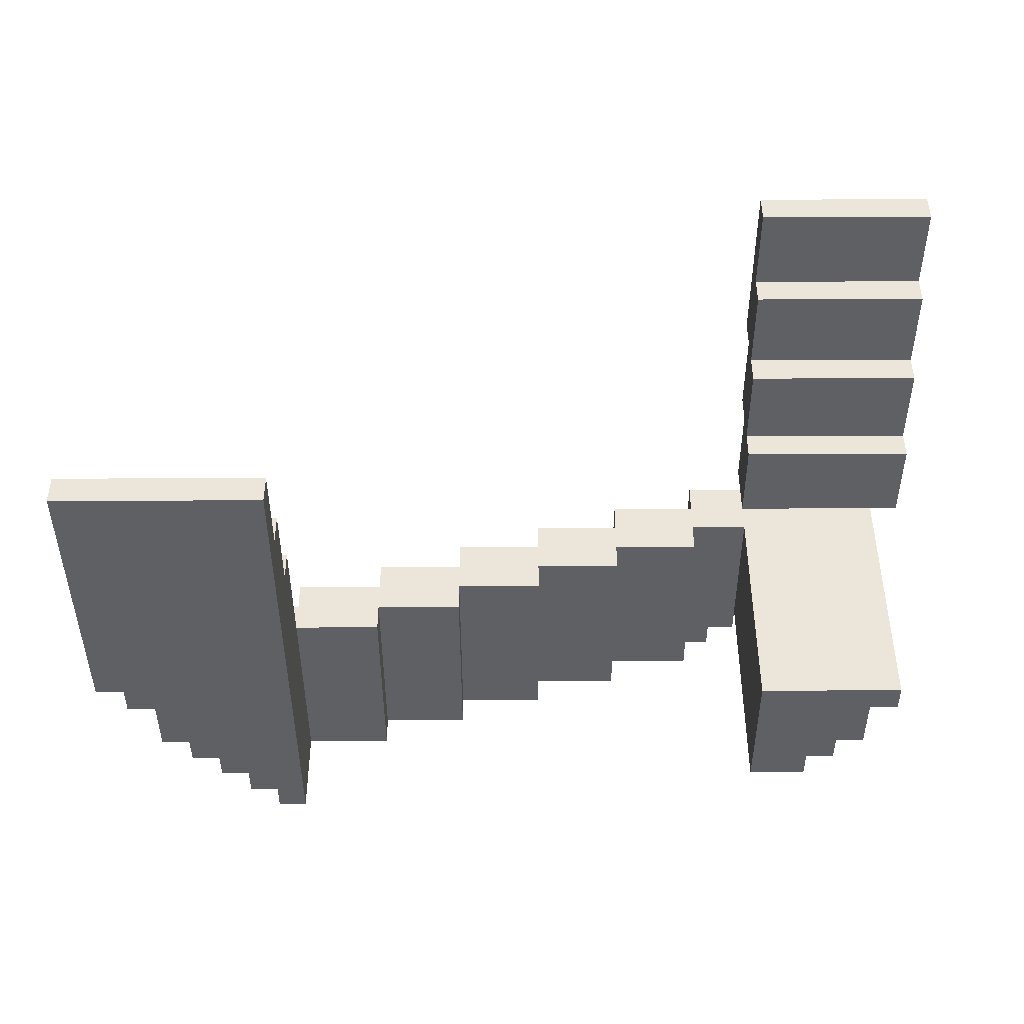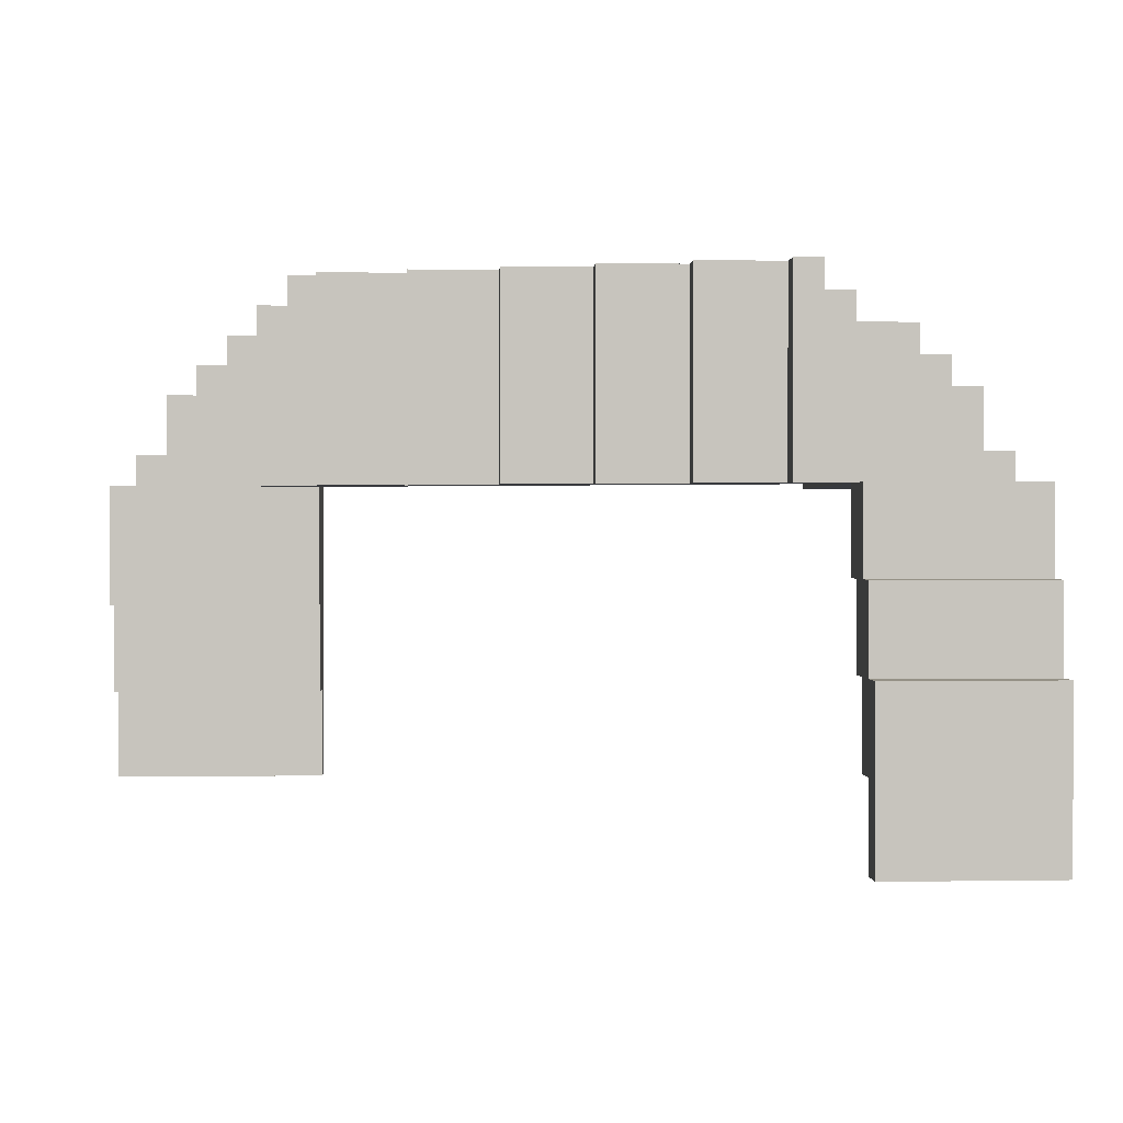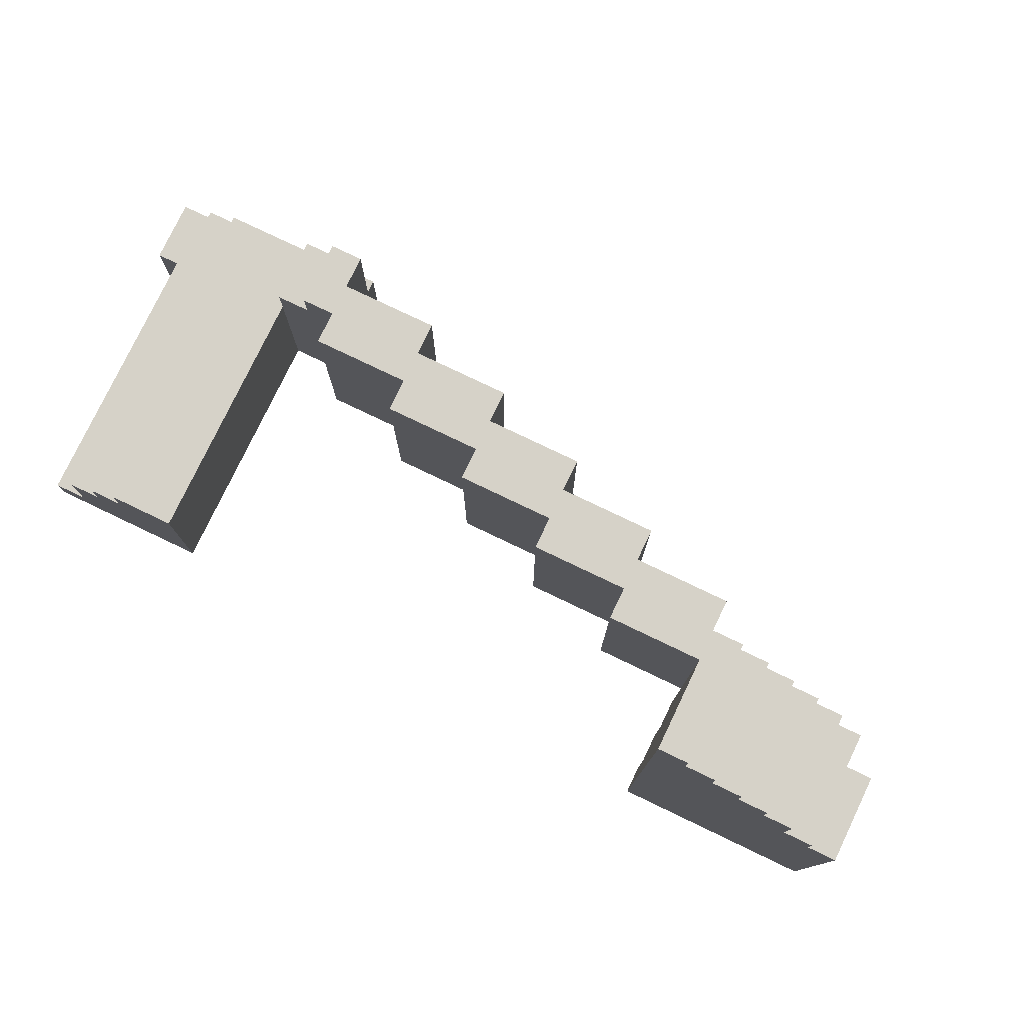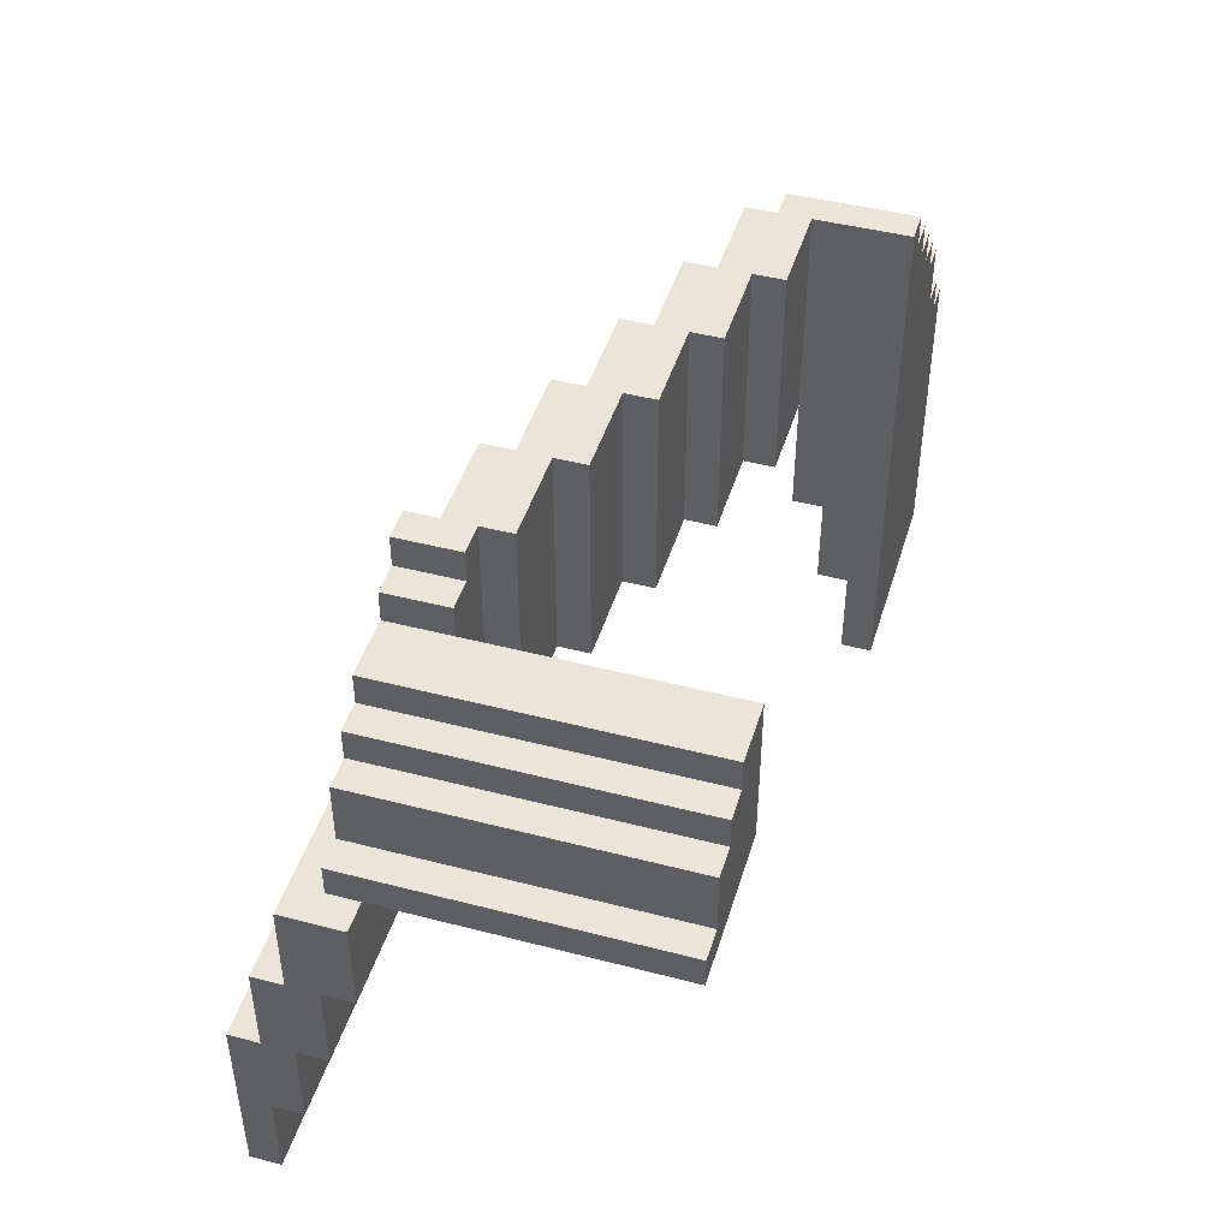
<metadata>
{"format":"obj","ext":"obj","renderer":"f3d","projection":"perspective","resolution":1024,"background":"white","views":[{"elev":-43.2,"azim":-179.8,"up":"+Y"},{"elev":0.7,"azim":176.6,"up":"+Z"},{"elev":78.0,"azim":25.6,"up":"+Z"},{"elev":45.2,"azim":-73.3,"up":"+Z"}]}
</metadata>
<code>
o
v -1.5 0.25 0.8
v -1.5 0.25 0.5
v -1.5 0.35 0.5
v -1.5 0.35 0.2
v -1.5 0.45 0.8
v -1.5 0.45 0.5
v -1.5 0.45 0.2
v -1.5 0.45 -0.1
v -1.5 0.55 0.5
v -1.5 0.55 0.2
v -1.5 0.55 -0.1
v -1.5 0.55 -0.4
v -1.5 0.65 0.2
v -1.5 0.65 -0.4
v -1.4 -0.65 0.9
v -1.4 -0.65 0.8
v -1.4 0.25 0.8
v -1.4 0.35 0.9
v -1.4 0.35 0.8
v -1.3 -0.65 1.1
v -1.3 -0.65 0.9
v -1.3 0.35 1.1
v -1.3 0.35 0.9
v -1.2 -0.65 1.2
v -1.2 -0.65 1.1
v -1.2 0.35 1.2
v -1.2 0.35 1.1
v -1.1 -0.65 1.3
v -1.1 -0.65 1.2
v -1.1 0.35 1.3
v -1.1 0.35 1.2
v -0.9 0.15 1.4
v -0.9 0.15 1.3
v -0.9 0.35 1.4
v -0.9 0.35 1.3
v -0.8 0.15 1.5
v -0.8 0.15 1.4
v -0.8 0.35 1.5
v -0.8 0.35 1.4
v -0.7 0.05 1.5
v -0.7 0.05 0.8
v -0.7 0.15 1.5
v -0.7 0.15 0.8
v -0.4 -0.05 1.5
v -0.4 -0.05 0.8
v -0.4 0.05 1.5
v -0.4 0.05 0.8
v -0.1 -0.15 1.5
v -0.1 -0.15 0.8
v -0.1 -0.05 1.5
v -0.1 -0.05 0.8
v 0.2 -0.25 1.5
v 0.2 -0.25 0.8
v 0.2 -0.15 1.5
v 0.2 -0.15 0.8
v 0.5 -0.35 1.5
v 0.5 -0.35 0.8
v 0.5 -0.25 1.5
v 0.5 -0.25 0.8
v 0.8 -0.65 1.5
v 0.8 -0.65 -0.2
v 0.8 -0.55 0.1
v 0.8 -0.55 -0.2
v 0.8 -0.45 0.4
v 0.8 -0.45 0.1
v 0.8 -0.35 1.5
v 0.8 -0.35 0.8
v 0.8 -0.35 0.4
v -0.9 -0.65 1.3
v -0.9 -0.65 0.8
v -0.9 0.15 1.3
v -0.9 0.15 0.8
v -0.9 0.25 0.8
v -0.9 0.25 0.5
v -0.9 0.35 0.8
v -0.9 0.35 0.5
v -0.9 0.35 0.2
v -0.9 0.45 0.8
v -0.9 0.45 0.5
v -0.9 0.45 0.2
v -0.9 0.45 -0.1
v -0.9 0.55 0.5
v -0.9 0.55 0.2
v -0.9 0.55 -0.1
v -0.9 0.55 -0.4
v -0.9 0.65 0.2
v -0.9 0.65 -0.4
v -0.7 0.25 1.5
v -0.7 0.25 0.8
v -0.7 0.35 1.5
v -0.7 0.35 0.8
v -0.4 0.15 1.5
v -0.4 0.15 0.8
v -0.4 0.25 1.5
v -0.4 0.25 0.8
v -0.1 0.05 1.5
v -0.1 0.05 0.8
v -0.1 0.15 1.5
v -0.1 0.15 0.8
v 0.2 -0.05 1.5
v 0.2 -0.05 0.8
v 0.2 0.05 1.5
v 0.2 0.05 0.8
v 0.5 -0.15 1.5
v 0.5 -0.15 0.8
v 0.5 -0.05 1.5
v 0.5 -0.05 0.8
v 0.8 -0.25 1.5
v 0.8 -0.25 0.8
v 0.8 -0.15 1.5
v 0.8 -0.15 0.8
v 0.9 -0.65 1.5
v 0.9 -0.65 1.4
v 0.9 -0.25 1.5
v 0.9 -0.25 1.4
v 1 -0.65 1.4
v 1 -0.65 1.3
v 1 -0.25 1.4
v 1 -0.25 1.3
v 1.1 -0.65 1.3
v 1.1 -0.65 1.2
v 1.1 -0.25 1.3
v 1.1 -0.25 1.2
v 1.2 -0.65 1.2
v 1.2 -0.65 1.1
v 1.2 -0.25 1.2
v 1.2 -0.25 1.1
v 1.3 -0.65 1.1
v 1.3 -0.65 0.9
v 1.3 -0.25 1.1
v 1.3 -0.25 0.9
v 1.4 -0.65 0.9
v 1.4 -0.65 0.8
v 1.4 -0.35 0.8
v 1.4 -0.25 0.9
v 1.4 -0.25 0.8
v 1.5 -0.65 0.8
v 1.5 -0.65 -0.2
v 1.5 -0.55 0.1
v 1.5 -0.55 -0.2
v 1.5 -0.45 0.4
v 1.5 -0.45 0.1
v 1.5 -0.35 0.8
v 1.5 -0.35 0.4
v -0.8 0.15 1.5
v -0.8 0.35 1.5
v -0.7 0.05 1.5
v -0.7 0.15 1.5
v -0.7 0.25 1.5
v -0.7 0.35 1.5
v -0.4 -0.05 1.5
v -0.4 0.05 1.5
v -0.4 0.15 1.5
v -0.4 0.25 1.5
v -0.1 -0.15 1.5
v -0.1 -0.05 1.5
v -0.1 0.05 1.5
v -0.1 0.15 1.5
v 0.2 -0.25 1.5
v 0.2 -0.15 1.5
v 0.2 -0.05 1.5
v 0.2 0.05 1.5
v 0.5 -0.35 1.5
v 0.5 -0.25 1.5
v 0.5 -0.15 1.5
v 0.5 -0.05 1.5
v 0.8 -0.65 1.5
v 0.8 -0.35 1.5
v 0.8 -0.25 1.5
v 0.8 -0.15 1.5
v 0.9 -0.65 1.5
v 0.9 -0.25 1.5
v -0.9 0.15 1.4
v -0.9 0.35 1.4
v -0.8 0.15 1.4
v -0.8 0.35 1.4
v 0.9 -0.65 1.4
v 0.9 -0.25 1.4
v 1 -0.65 1.4
v 1 -0.25 1.4
v -1.1 -0.65 1.3
v -1.1 0.35 1.3
v -0.9 -0.65 1.3
v -0.9 0.15 1.3
v -0.9 0.35 1.3
v 1 -0.65 1.3
v 1 -0.25 1.3
v 1.1 -0.65 1.3
v 1.1 -0.25 1.3
v -1.2 -0.65 1.2
v -1.2 0.35 1.2
v -1.1 -0.65 1.2
v -1.1 0.35 1.2
v 1.1 -0.65 1.2
v 1.1 -0.25 1.2
v 1.2 -0.65 1.2
v 1.2 -0.25 1.2
v -1.3 -0.65 1.1
v -1.3 0.35 1.1
v -1.2 -0.65 1.1
v -1.2 0.35 1.1
v 1.2 -0.65 1.1
v 1.2 -0.25 1.1
v 1.3 -0.65 1.1
v 1.3 -0.25 1.1
v -1.4 -0.65 0.9
v -1.4 0.35 0.9
v -1.3 -0.65 0.9
v -1.3 0.35 0.9
v 1.3 -0.65 0.9
v 1.3 -0.25 0.9
v 1.4 -0.65 0.9
v 1.4 -0.25 0.9
v -1.5 0.25 0.8
v -1.5 0.45 0.8
v -1.4 0.25 0.8
v -1.4 0.35 0.8
v -0.9 0.35 0.8
v -0.9 0.45 0.8
v 1.4 -0.65 0.8
v 1.4 -0.35 0.8
v 1.5 -0.65 0.8
v 1.5 -0.35 0.8
v -1.5 0.45 0.5
v -1.5 0.55 0.5
v -0.9 0.45 0.5
v -0.9 0.55 0.5
v -1.5 0.55 0.2
v -1.5 0.65 0.2
v -0.9 0.55 0.2
v -0.9 0.65 0.2
v -1.4 -0.65 0.8
v -1.4 0.25 0.8
v -0.9 -0.65 0.8
v -0.9 0.15 0.8
v -0.9 0.25 0.8
v -0.9 0.35 0.8
v -0.7 0.05 0.8
v -0.7 0.15 0.8
v -0.7 0.25 0.8
v -0.7 0.35 0.8
v -0.4 -0.05 0.8
v -0.4 0.05 0.8
v -0.4 0.15 0.8
v -0.4 0.25 0.8
v -0.1 -0.15 0.8
v -0.1 -0.05 0.8
v -0.1 0.05 0.8
v -0.1 0.15 0.8
v 0.2 -0.25 0.8
v 0.2 -0.15 0.8
v 0.2 -0.05 0.8
v 0.2 0.05 0.8
v 0.5 -0.35 0.8
v 0.5 -0.25 0.8
v 0.5 -0.15 0.8
v 0.5 -0.05 0.8
v 0.8 -0.35 0.8
v 0.8 -0.25 0.8
v 0.8 -0.15 0.8
v 1.4 -0.35 0.8
v 1.4 -0.25 0.8
v -1.5 0.25 0.5
v -1.5 0.35 0.5
v -0.9 0.25 0.5
v -0.9 0.35 0.5
v 0.8 -0.45 0.4
v 0.8 -0.35 0.4
v 1.5 -0.45 0.4
v 1.5 -0.35 0.4
v -1.5 0.35 0.2
v -1.5 0.45 0.2
v -0.9 0.35 0.2
v -0.9 0.45 0.2
v 0.8 -0.55 0.1
v 0.8 -0.45 0.1
v 1.5 -0.55 0.1
v 1.5 -0.45 0.1
v -1.5 0.45 -0.1
v -1.5 0.55 -0.1
v -0.9 0.45 -0.1
v -0.9 0.55 -0.1
v 0.8 -0.65 -0.2
v 0.8 -0.55 -0.2
v 1.5 -0.65 -0.2
v 1.5 -0.55 -0.2
v -1.5 0.55 -0.4
v -1.5 0.65 -0.4
v -0.9 0.55 -0.4
v -0.9 0.65 -0.4
v 0.8 -0.65 1.5
v 0.9 -0.65 1.5
v 0.9 -0.65 1.4
v 1 -0.65 1.4
v -1.1 -0.65 1.3
v -0.9 -0.65 1.3
v 1 -0.65 1.3
v 1.1 -0.65 1.3
v -1.2 -0.65 1.2
v -1.1 -0.65 1.2
v 1.1 -0.65 1.2
v 1.2 -0.65 1.2
v -1.3 -0.65 1.1
v -1.2 -0.65 1.1
v 1.2 -0.65 1.1
v 1.3 -0.65 1.1
v -1.4 -0.65 0.9
v -1.3 -0.65 0.9
v 1.3 -0.65 0.9
v 1.4 -0.65 0.9
v -1.4 -0.65 0.8
v -0.9 -0.65 0.8
v 1.4 -0.65 0.8
v 1.5 -0.65 0.8
v 0.8 -0.65 -0.2
v 1.5 -0.65 -0.2
v 0.5 -0.35 1.5
v 0.8 -0.35 1.5
v 0.5 -0.35 0.8
v 0.8 -0.35 0.8
v 0.2 -0.25 1.5
v 0.5 -0.25 1.5
v 0.2 -0.25 0.8
v 0.5 -0.25 0.8
v -0.1 -0.15 1.5
v 0.2 -0.15 1.5
v -0.1 -0.15 0.8
v 0.2 -0.15 0.8
v -0.4 -0.05 1.5
v -0.1 -0.05 1.5
v -0.4 -0.05 0.8
v -0.1 -0.05 0.8
v -0.7 0.05 1.5
v -0.4 0.05 1.5
v -0.7 0.05 0.8
v -0.4 0.05 0.8
v -0.8 0.15 1.5
v -0.7 0.15 1.5
v -0.9 0.15 1.4
v -0.8 0.15 1.4
v -0.9 0.15 1.3
v -0.9 0.15 0.8
v -0.7 0.15 0.8
v -1.5 0.25 0.8
v -1.4 0.25 0.8
v -0.9 0.25 0.8
v -1.5 0.25 0.5
v -0.9 0.25 0.5
v -1.5 0.35 0.5
v -0.9 0.35 0.5
v -1.5 0.35 0.2
v -0.9 0.35 0.2
v -1.5 0.45 0.2
v -0.9 0.45 0.2
v -1.5 0.45 -0.1
v -0.9 0.45 -0.1
v -1.5 0.55 -0.1
v -0.9 0.55 -0.1
v -1.5 0.55 -0.4
v -0.9 0.55 -0.4
v 0.8 -0.55 0.1
v 1.5 -0.55 0.1
v 0.8 -0.55 -0.2
v 1.5 -0.55 -0.2
v 0.8 -0.45 0.4
v 1.5 -0.45 0.4
v 0.8 -0.45 0.1
v 1.5 -0.45 0.1
v 0.8 -0.35 0.8
v 1.4 -0.35 0.8
v 1.5 -0.35 0.8
v 0.8 -0.35 0.4
v 1.5 -0.35 0.4
v 0.8 -0.25 1.5
v 0.9 -0.25 1.5
v 0.9 -0.25 1.4
v 1 -0.25 1.4
v 1 -0.25 1.3
v 1.1 -0.25 1.3
v 1.1 -0.25 1.2
v 1.2 -0.25 1.2
v 1.2 -0.25 1.1
v 1.3 -0.25 1.1
v 1.3 -0.25 0.9
v 1.4 -0.25 0.9
v 0.8 -0.25 0.8
v 1.4 -0.25 0.8
v 0.5 -0.15 1.5
v 0.8 -0.15 1.5
v 0.5 -0.15 0.8
v 0.8 -0.15 0.8
v 0.2 -0.05 1.5
v 0.5 -0.05 1.5
v 0.2 -0.05 0.8
v 0.5 -0.05 0.8
v -0.1 0.05 1.5
v 0.2 0.05 1.5
v -0.1 0.05 0.8
v 0.2 0.05 0.8
v -0.4 0.15 1.5
v -0.1 0.15 1.5
v -0.4 0.15 0.8
v -0.1 0.15 0.8
v -0.7 0.25 1.5
v -0.4 0.25 1.5
v -0.7 0.25 0.8
v -0.4 0.25 0.8
v -0.8 0.35 1.5
v -0.7 0.35 1.5
v -0.9 0.35 1.4
v -0.8 0.35 1.4
v -1.1 0.35 1.3
v -0.9 0.35 1.3
v -1.2 0.35 1.2
v -1.1 0.35 1.2
v -1.3 0.35 1.1
v -1.2 0.35 1.1
v -1.4 0.35 0.9
v -1.3 0.35 0.9
v -1.4 0.35 0.8
v -0.9 0.35 0.8
v -0.7 0.35 0.8
v -1.5 0.45 0.8
v -0.9 0.45 0.8
v -1.5 0.45 0.5
v -0.9 0.45 0.5
v -1.5 0.55 0.5
v -0.9 0.55 0.5
v -1.5 0.55 0.2
v -0.9 0.55 0.2
v -1.5 0.65 0.2
v -0.9 0.65 0.2
v -1.5 0.65 -0.4
v -0.9 0.65 -0.4
f 3 2 1
f 5 3 1
f 5 4 3
f 6 4 5
f 7 4 6
f 9 8 7
f 9 7 6
f 10 8 9
f 11 8 10
f 13 12 11
f 13 11 10
f 14 12 13
f 17 16 15
f 18 17 15
f 19 17 18
f 22 21 20
f 23 21 22
f 26 25 24
f 27 25 26
f 30 29 28
f 31 29 30
f 34 33 32
f 35 33 34
f 38 37 36
f 39 37 38
f 42 41 40
f 43 41 42
f 46 45 44
f 47 45 46
f 50 49 48
f 51 49 50
f 54 53 52
f 55 53 54
f 58 57 56
f 59 57 58
f 62 61 60
f 63 61 62
f 64 62 60
f 65 62 64
f 66 64 60
f 67 64 66
f 68 64 67
f 69 70 71
f 71 70 72
f 73 74 75
f 75 74 76
f 75 76 78
f 76 77 78
f 78 77 79
f 79 77 80
f 80 81 82
f 79 80 82
f 82 81 83
f 83 81 84
f 84 85 86
f 83 84 86
f 86 85 87
f 88 89 90
f 90 89 91
f 92 93 94
f 94 93 95
f 96 97 98
f 98 97 99
f 100 101 102
f 102 101 103
f 104 105 106
f 106 105 107
f 108 109 110
f 110 109 111
f 112 113 114
f 114 113 115
f 116 117 118
f 118 117 119
f 120 121 122
f 122 121 123
f 124 125 126
f 126 125 127
f 128 129 130
f 130 129 131
f 132 133 134
f 132 134 135
f 135 134 136
f 137 138 139
f 139 138 140
f 137 139 141
f 141 139 142
f 137 141 143
f 143 141 144
f 148 146 145
f 149 146 148
f 150 146 149
f 152 148 147
f 152 149 148
f 153 149 152
f 154 149 153
f 156 152 151
f 156 153 152
f 157 153 156
f 158 153 157
f 160 156 155
f 160 157 156
f 161 157 160
f 162 157 161
f 164 160 159
f 164 161 160
f 165 161 164
f 166 161 165
f 168 164 163
f 168 165 164
f 169 165 168
f 170 165 169
f 171 168 167
f 171 169 168
f 172 169 171
f 175 174 173
f 176 174 175
f 179 178 177
f 180 178 179
f 183 182 181
f 184 182 183
f 185 182 184
f 188 187 186
f 189 187 188
f 192 191 190
f 193 191 192
f 196 195 194
f 197 195 196
f 200 199 198
f 201 199 200
f 204 203 202
f 205 203 204
f 208 207 206
f 209 207 208
f 212 211 210
f 213 211 212
f 216 215 214
f 217 215 216
f 218 215 217
f 219 215 218
f 222 221 220
f 223 221 222
f 226 225 224
f 227 225 226
f 230 229 228
f 231 229 230
f 232 233 234
f 234 233 235
f 235 233 236
f 236 237 239
f 235 236 239
f 239 237 240
f 240 237 241
f 238 239 243
f 239 240 243
f 243 240 244
f 244 240 245
f 242 243 247
f 243 244 247
f 247 244 248
f 248 244 249
f 246 247 251
f 247 248 251
f 251 248 252
f 252 248 253
f 250 251 255
f 251 252 255
f 255 252 256
f 256 252 257
f 254 255 258
f 255 256 258
f 258 256 259
f 259 256 260
f 258 259 261
f 261 259 262
f 263 264 265
f 265 264 266
f 267 268 269
f 269 268 270
f 271 272 273
f 273 272 274
f 275 276 277
f 277 276 278
f 279 280 281
f 281 280 282
f 283 284 285
f 285 284 286
f 287 288 289
f 289 288 290
f 293 292 291
f 297 294 293
f 300 296 295
f 301 298 297
f 304 300 299
f 305 302 301
f 308 304 303
f 309 306 305
f 311 308 307
f 312 296 300
f 312 308 311
f 312 300 304
f 312 304 308
f 313 310 309
f 315 293 291
f 315 314 313
f 315 313 309
f 315 305 301
f 315 309 305
f 315 297 293
f 315 301 297
f 316 314 315
f 319 318 317
f 320 318 319
f 323 322 321
f 324 322 323
f 327 326 325
f 328 326 327
f 331 330 329
f 332 330 331
f 335 334 333
f 336 334 335
f 340 338 337
f 341 340 339
f 342 340 341
f 343 338 340
f 343 340 342
f 347 345 344
f 347 346 345
f 348 346 347
f 351 350 349
f 352 350 351
f 355 354 353
f 356 354 355
f 359 358 357
f 360 358 359
f 361 362 363
f 363 362 364
f 365 366 367
f 367 366 368
f 369 370 372
f 370 371 372
f 372 371 373
f 374 375 376
f 376 377 378
f 378 379 380
f 380 381 382
f 382 383 384
f 374 376 386
f 384 385 386
f 382 384 386
f 380 382 386
f 378 380 386
f 376 378 386
f 386 385 387
f 388 389 390
f 390 389 391
f 392 393 394
f 394 393 395
f 396 397 398
f 398 397 399
f 400 401 402
f 402 401 403
f 404 405 406
f 406 405 407
f 408 409 411
f 410 411 413
f 412 413 415
f 414 415 417
f 416 417 419
f 418 419 420
f 413 411 421
f 420 419 421
f 415 413 421
f 419 417 421
f 417 415 421
f 411 409 422
f 421 411 422
f 423 424 425
f 425 424 426
f 427 428 429
f 429 428 430
f 431 432 433
f 433 432 434

</code>
